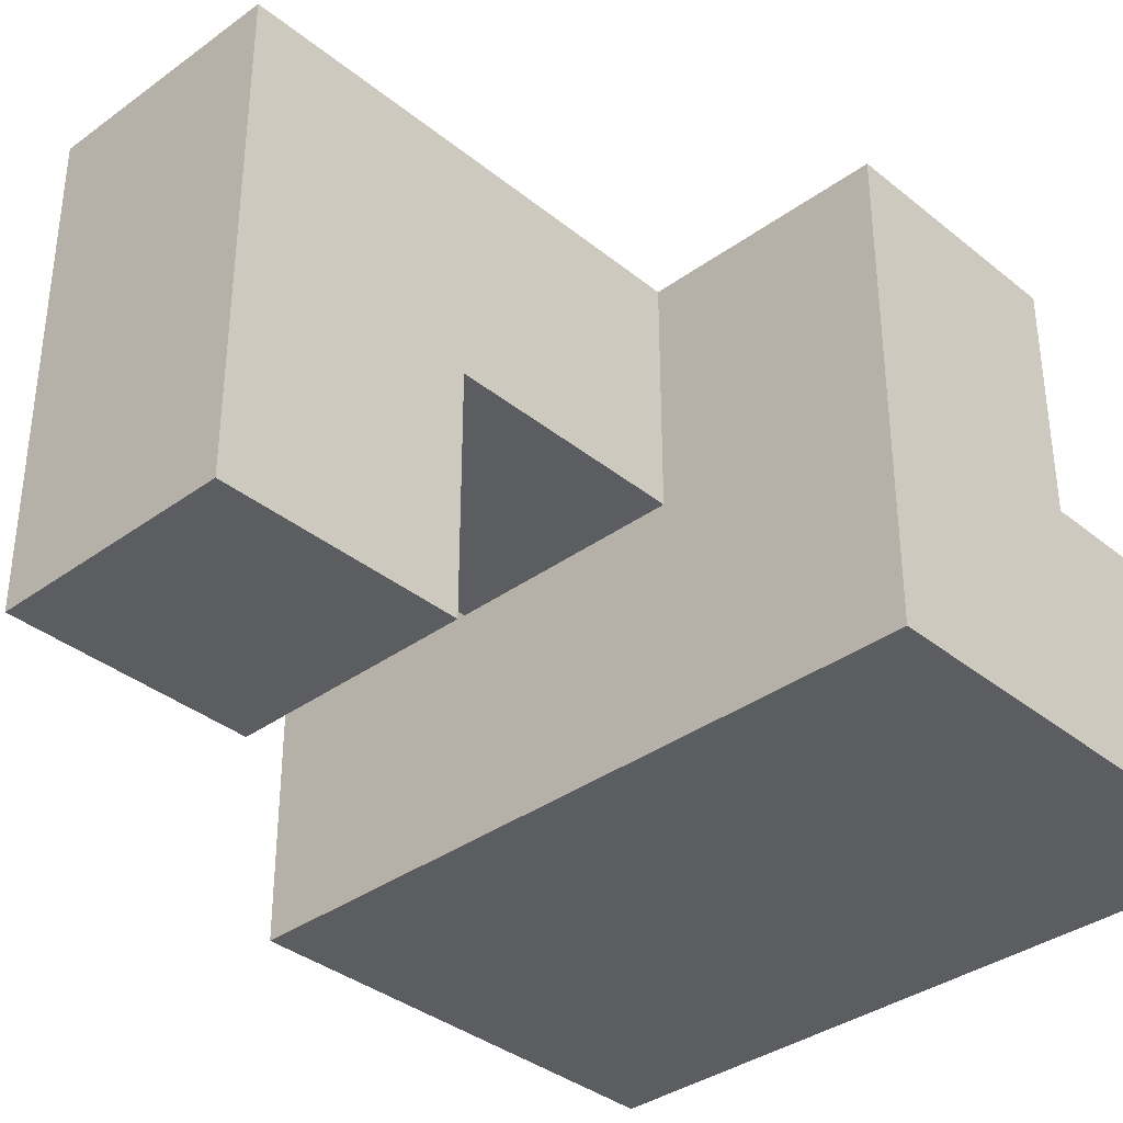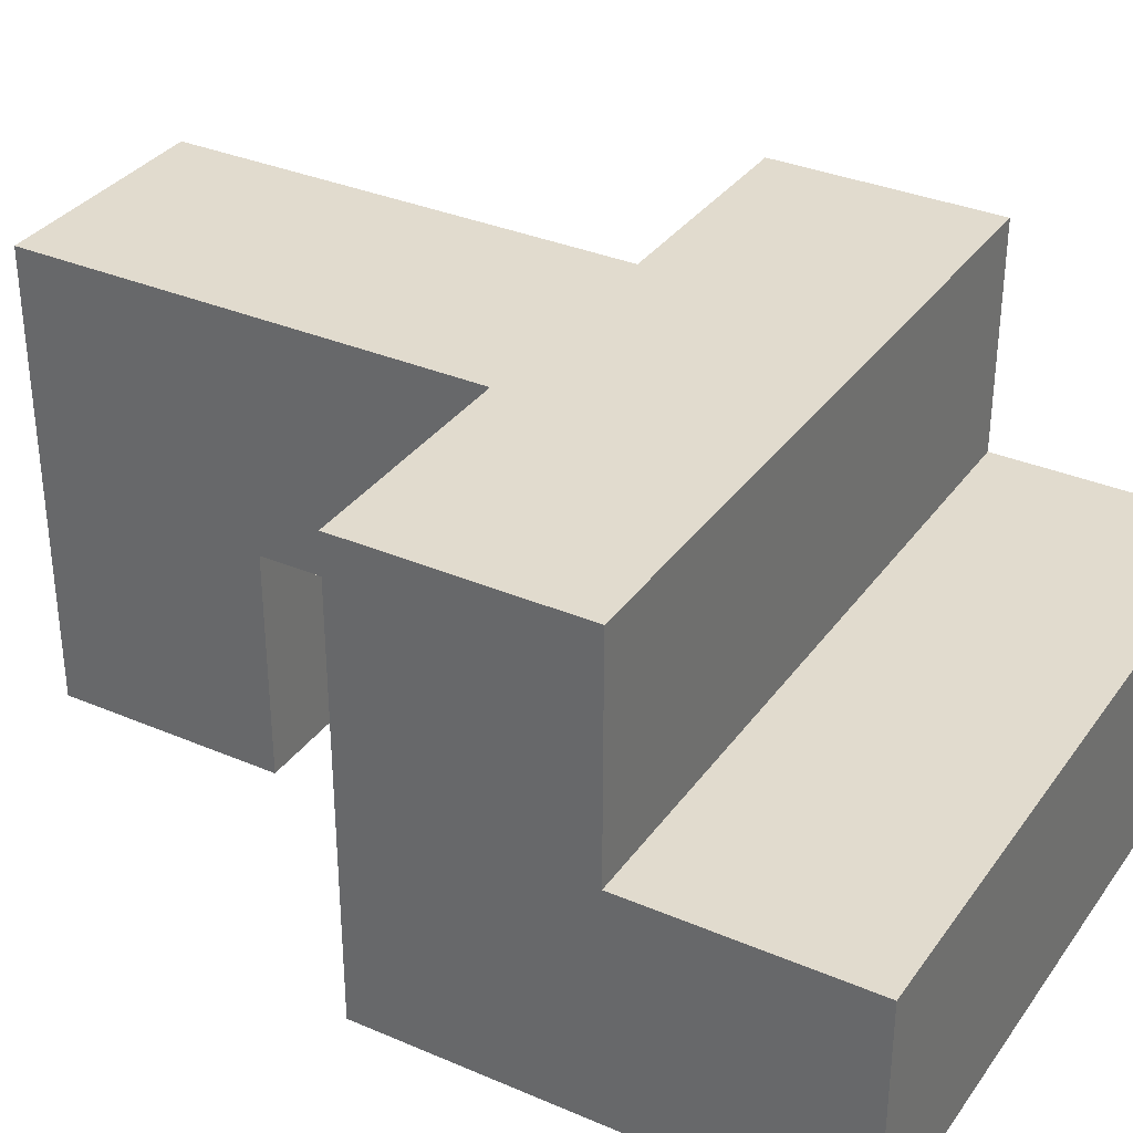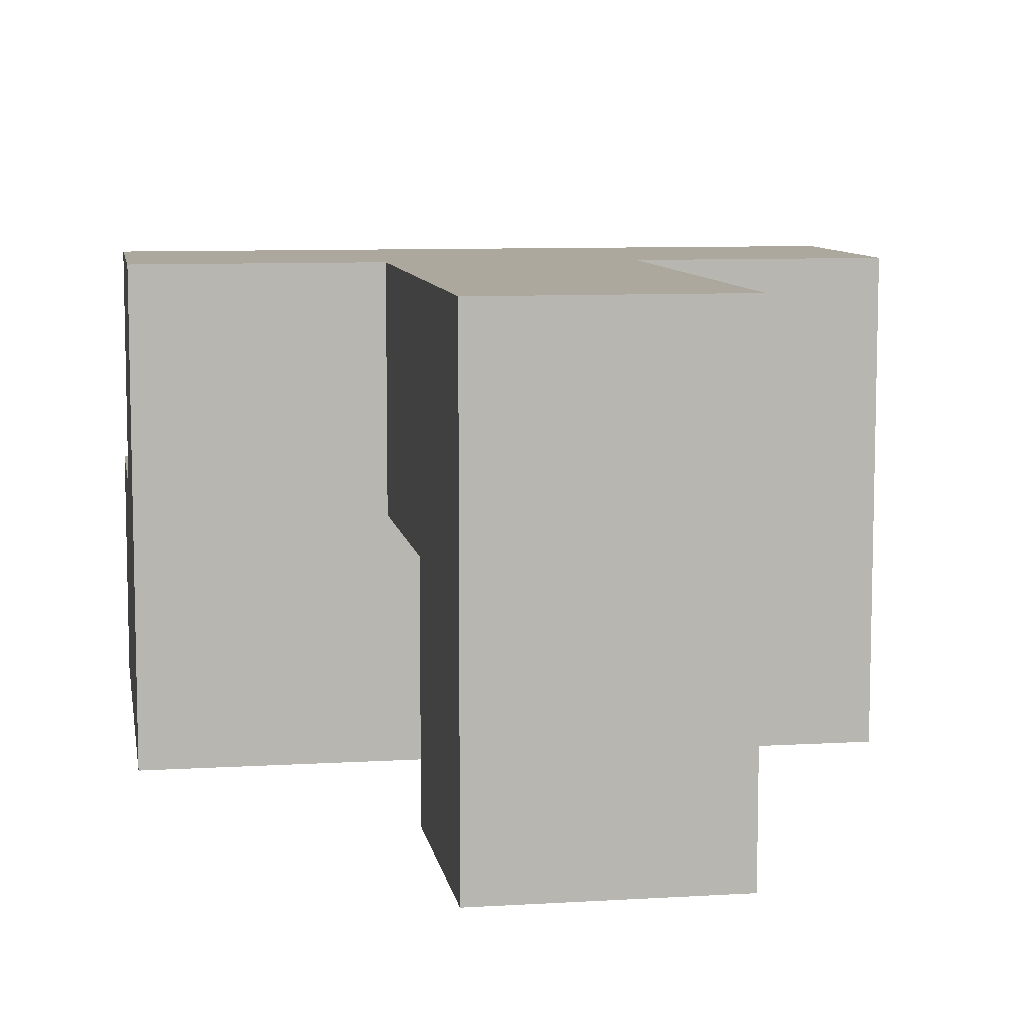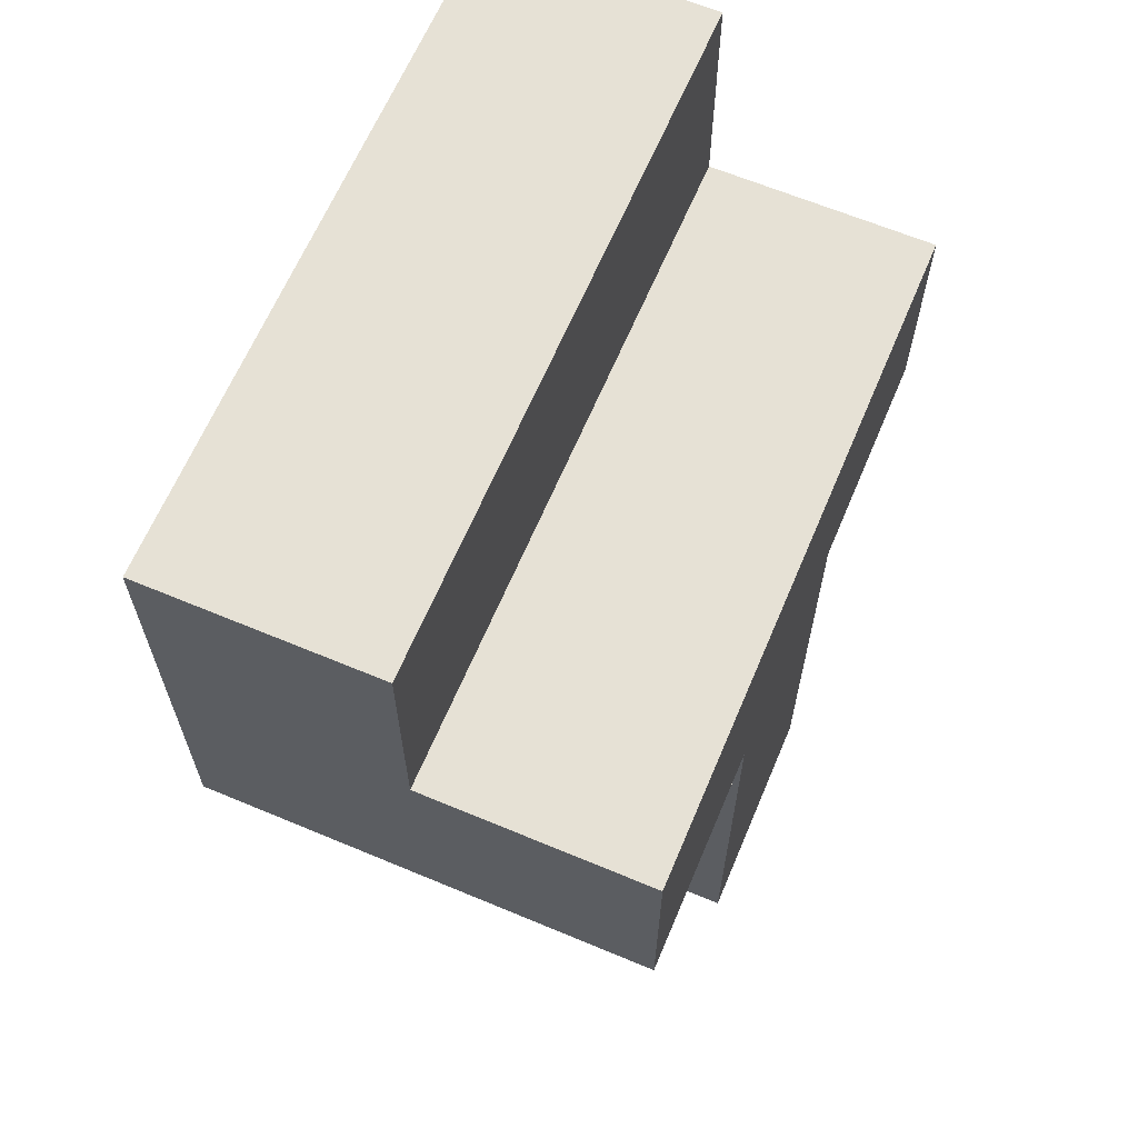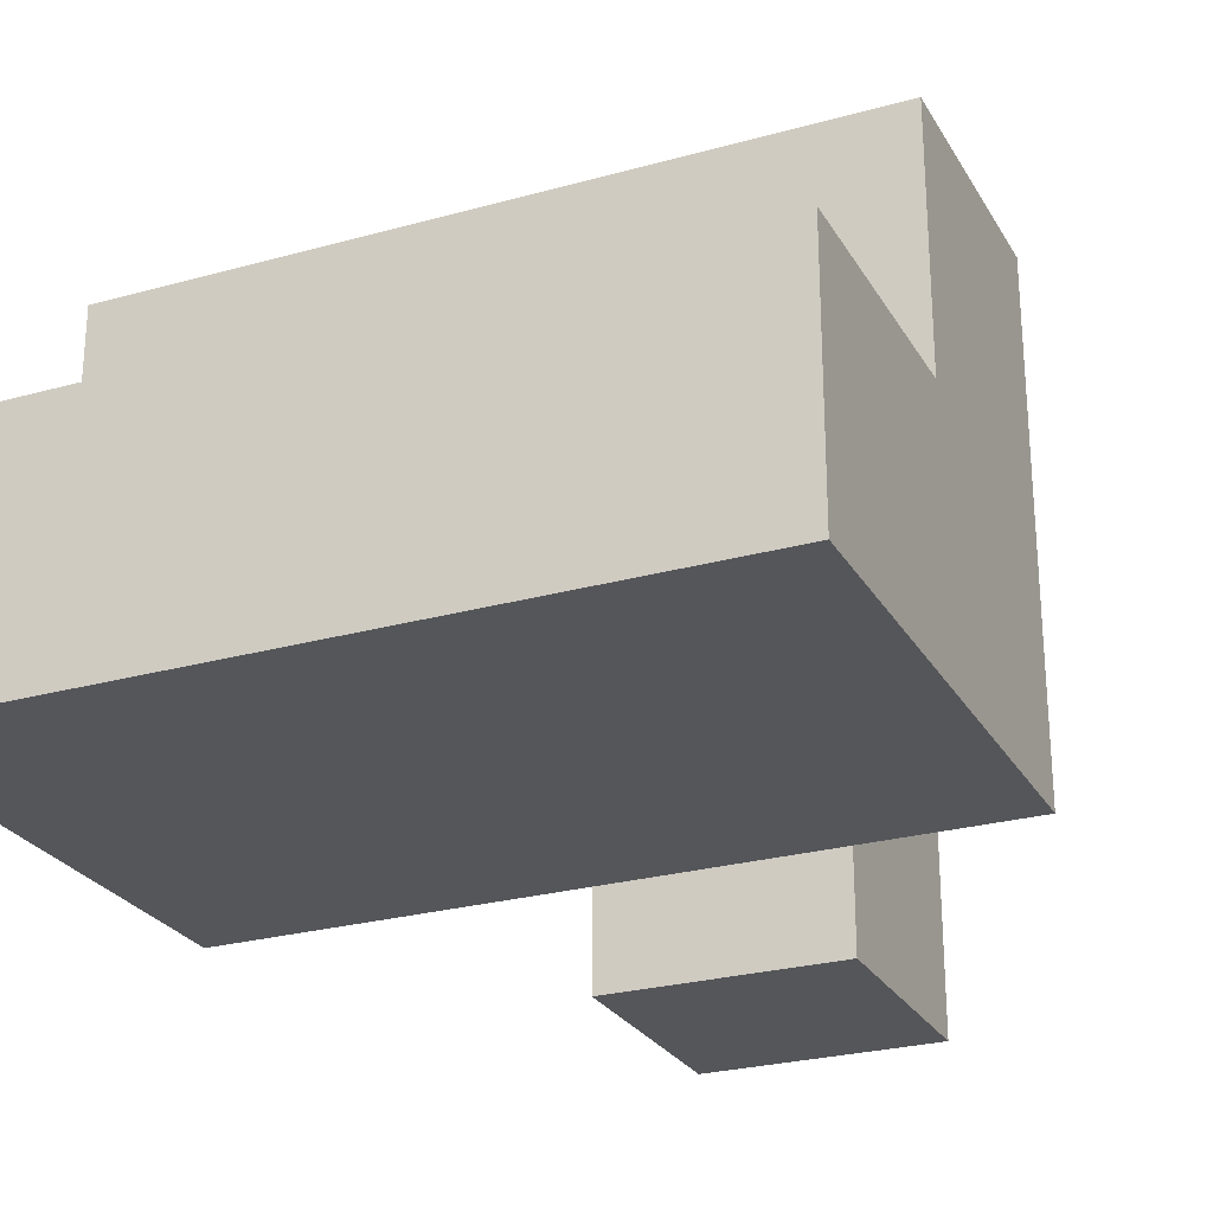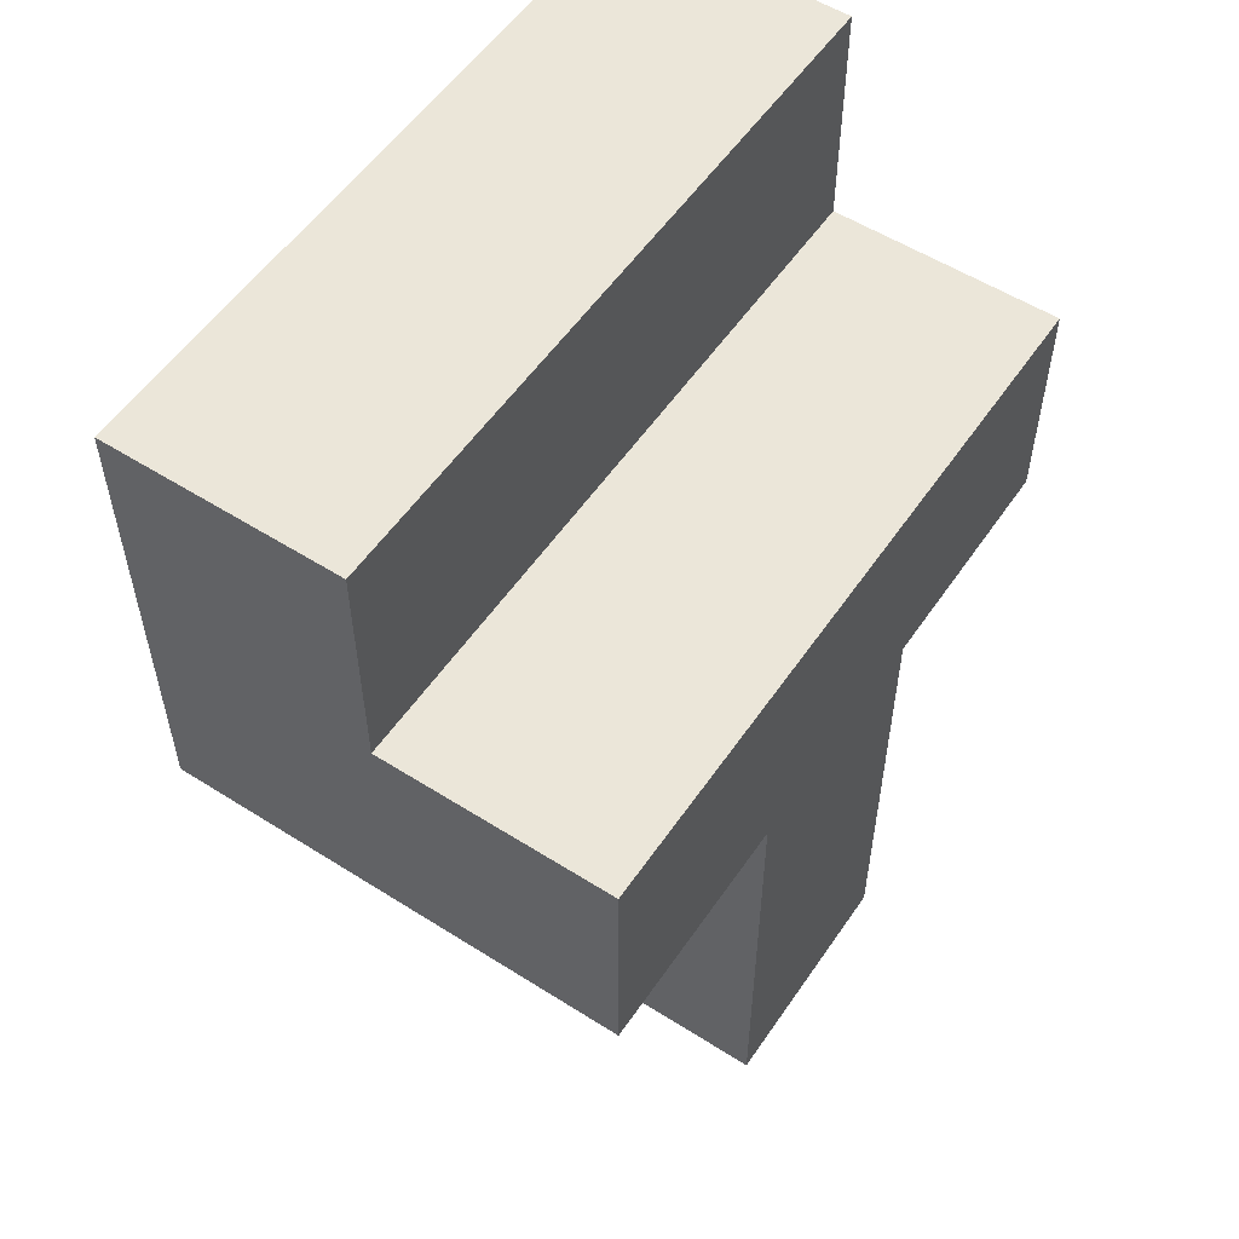
<metadata>
{"format":"obj","ext":"obj","renderer":"f3d","projection":"perspective","resolution":1024,"background":"white","views":[{"elev":-36.0,"azim":43.5,"up":"+Z"},{"elev":33.8,"azim":120.2,"up":"+Z"},{"elev":8.6,"azim":-9.3,"up":"+Z"},{"elev":64.3,"azim":-67.1,"up":"+Y"},{"elev":-26.0,"azim":-156.1,"up":"+Z"},{"elev":55.1,"azim":-56.2,"up":"+Y"}]}
</metadata>
<code>
v -0.5789 0.3158 0.05263
v -0.5789 0.3158 0.1579
v -0.5789 0.4211 0.1579
v -0.5789 0.4211 0.05263
v -0.4737 0.3158 0.05263
v -0.4737 0.4211 0.05263
v -0.4737 0.4211 0.1579
v -0.4737 0.3158 0.1579
v -0.6842 0.5263 0.05263
v -0.6842 0.5263 0.1579
v -0.6842 0.6316 0.1579
v -0.6842 0.6316 0.05263
v -0.5789 0.5263 0.05263
v -0.5789 0.5263 0.1579
v -0.5789 0.6316 0.05263
v -0.4737 0.5263 0.05263
v -0.4737 0.5263 0.1579
v -0.4737 0.6316 0.05263
v -0.3684 0.5263 0.05263
v -0.3684 0.6316 0.05263
v -0.3684 0.6316 0.1579
v -0.3684 0.5263 0.1579
v -0.6842 0.7368 0.1579
v -0.6842 0.7368 0.05263
v -0.5789 0.7368 0.1579
v -0.5789 0.7368 0.05263
v -0.5789 0.6316 0.1579
v -0.4737 0.7368 0.1579
v -0.4737 0.7368 0.05263
v -0.4737 0.6316 0.1579
v -0.3684 0.7368 0.05263
v -0.3684 0.7368 0.1579
v -0.5789 0.3158 0.2632
v -0.5789 0.4211 0.2632
v -0.4737 0.4211 0.2632
v -0.4737 0.3158 0.2632
v -0.5789 0.5263 0.2632
v -0.4737 0.5263 0.2632
v -0.6842 0.5263 0.2632
v -0.6842 0.6316 0.2632
v -0.5789 0.6316 0.2632
v -0.4737 0.6316 0.2632
v -0.3684 0.6316 0.2632
v -0.3684 0.5263 0.2632
f 1 2 3 4
f 5 6 7 8
f 1 5 8 2
f 4 3 7 6
f 1 4 6 5
f 9 10 11 12
f 9 13 14 10
f 9 12 15 13
f 13 16 17 14
f 13 15 18 16
f 19 20 21 22
f 16 19 22 17
f 16 18 20 19
f 12 11 23 24
f 24 23 25 26
f 12 24 26 15
f 11 27 25 23
f 26 25 28 29
f 15 26 29 18
f 27 30 28 25
f 20 31 32 21
f 29 28 32 31
f 18 29 31 20
f 30 21 32 28
f 2 33 34 3
f 8 7 35 36
f 2 8 36 33
f 33 36 35 34
f 3 34 37 14
f 7 17 38 35
f 3 14 17 7
f 34 35 38 37
f 10 39 40 11
f 10 14 37 39
f 11 40 41 27
f 39 37 41 40
f 27 41 42 30
f 37 38 42 41
f 22 21 43 44
f 17 22 44 38
f 30 42 43 21
f 38 44 43 42

</code>
